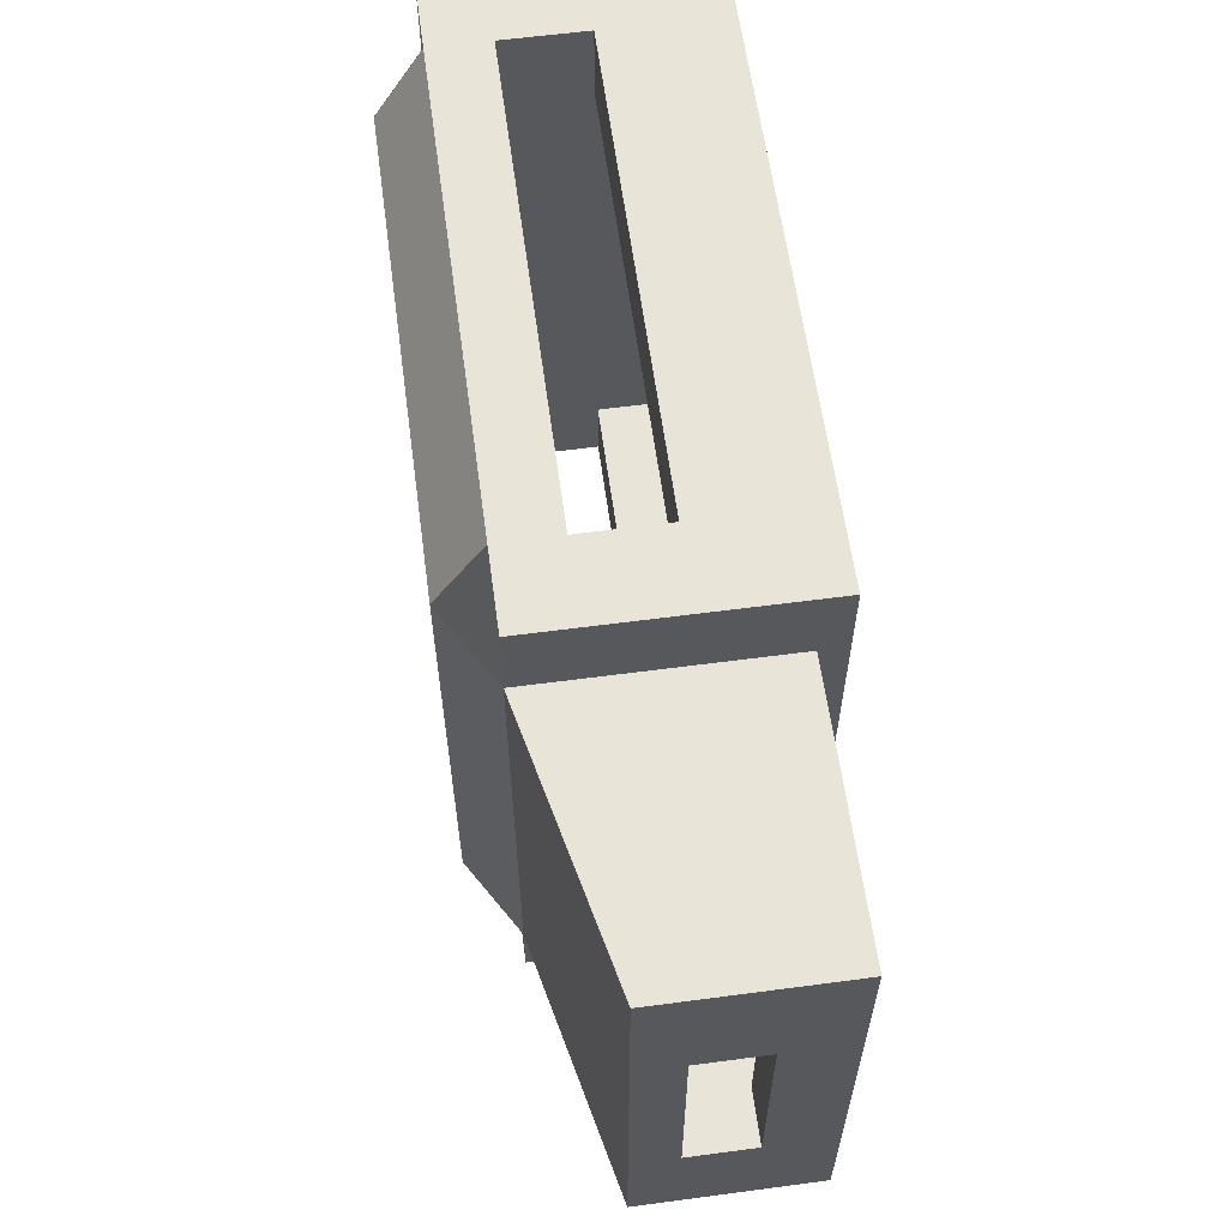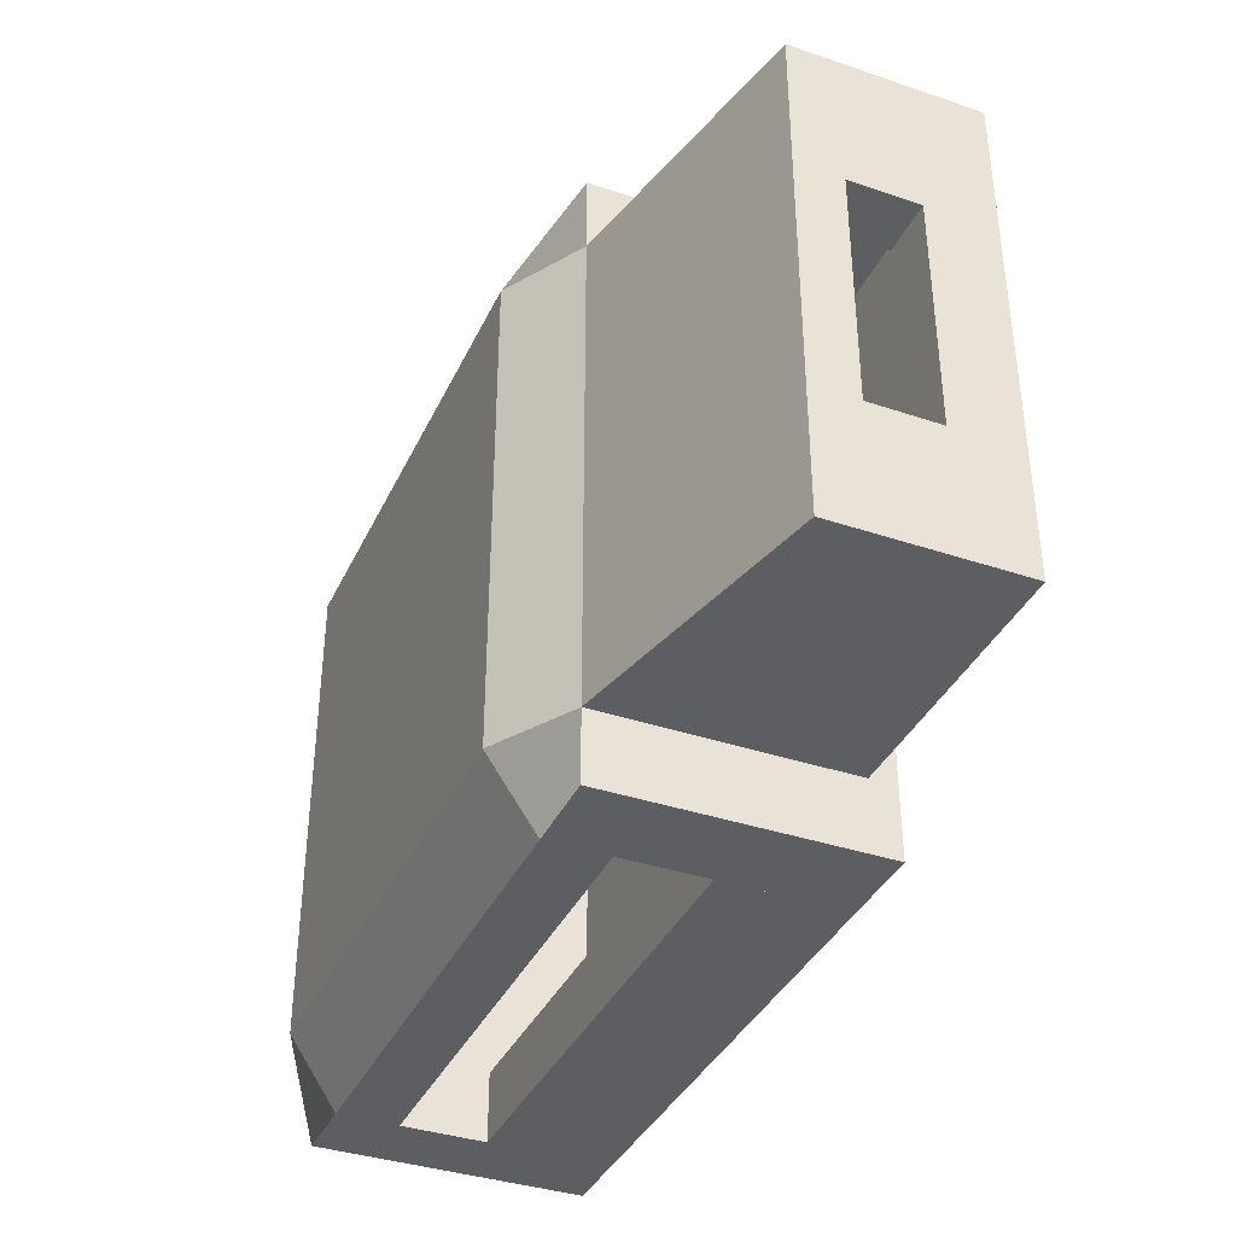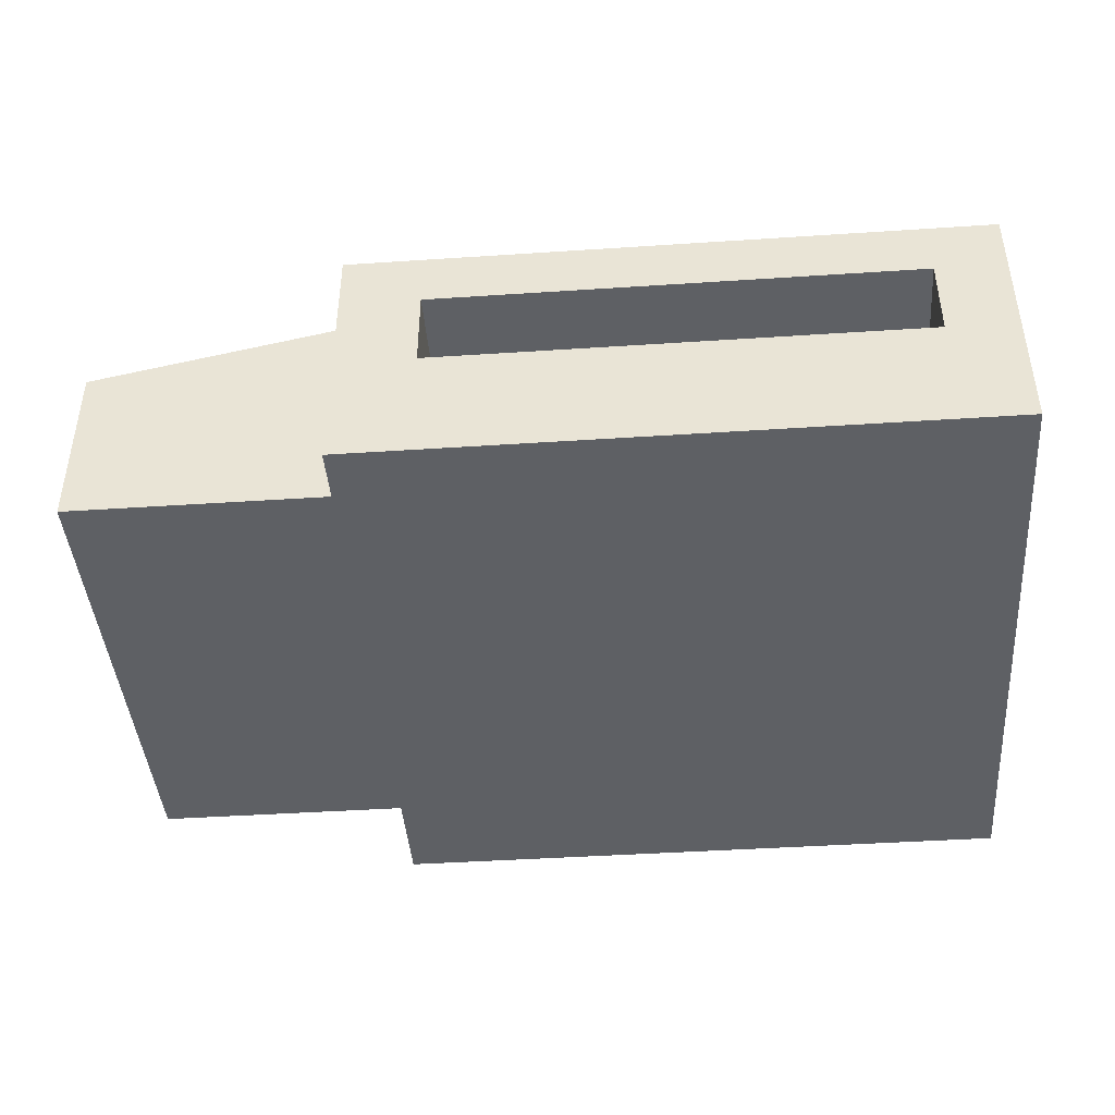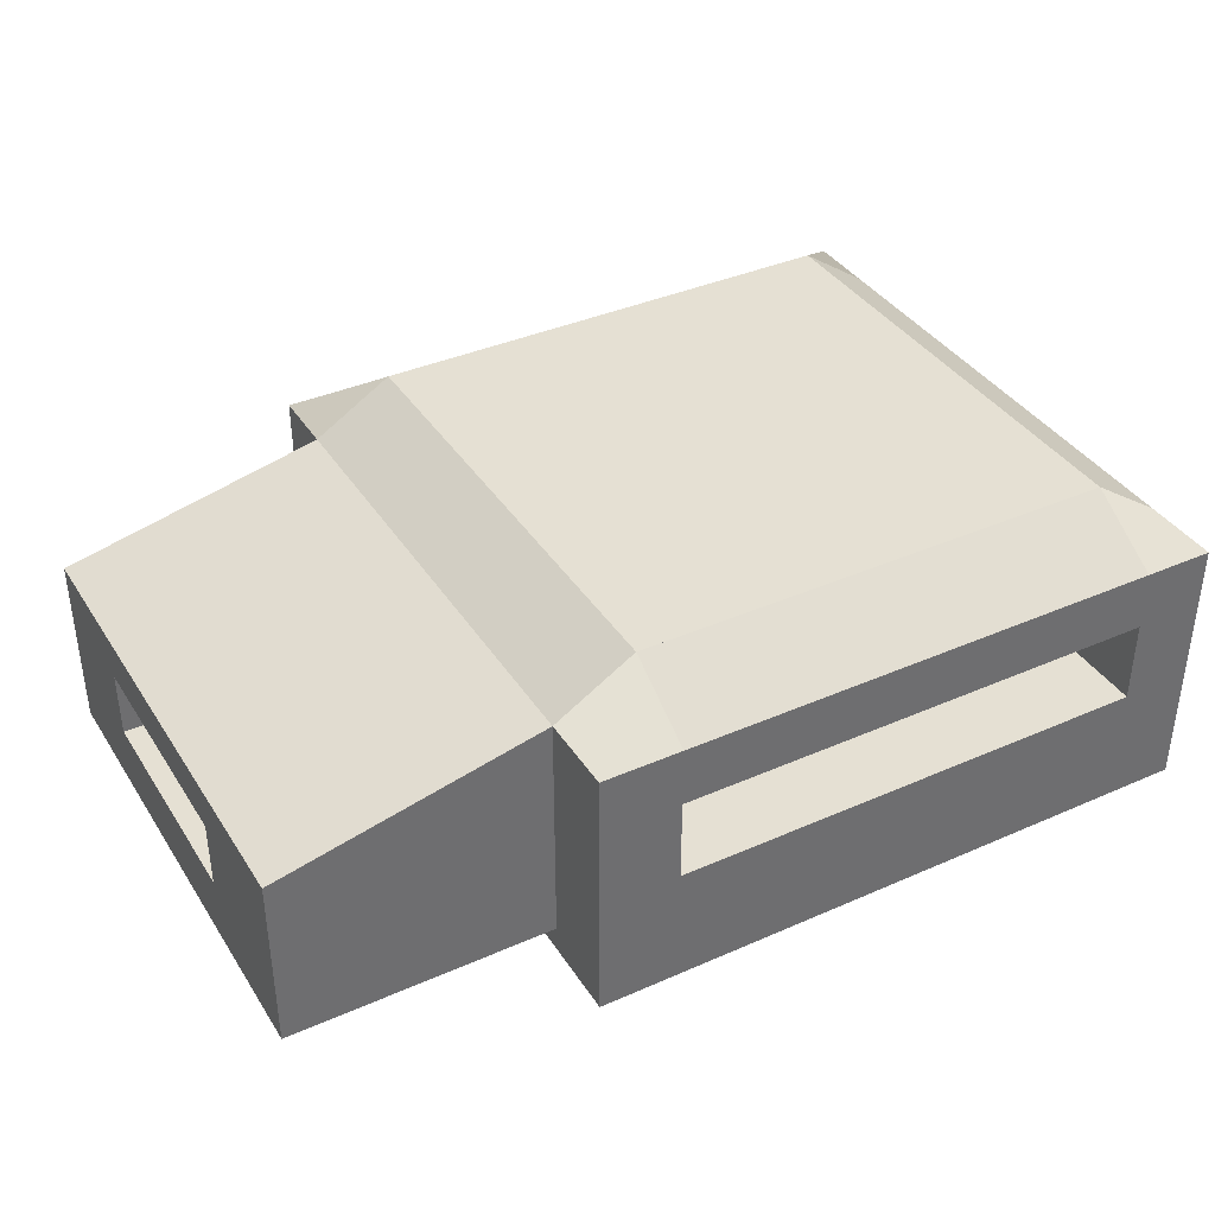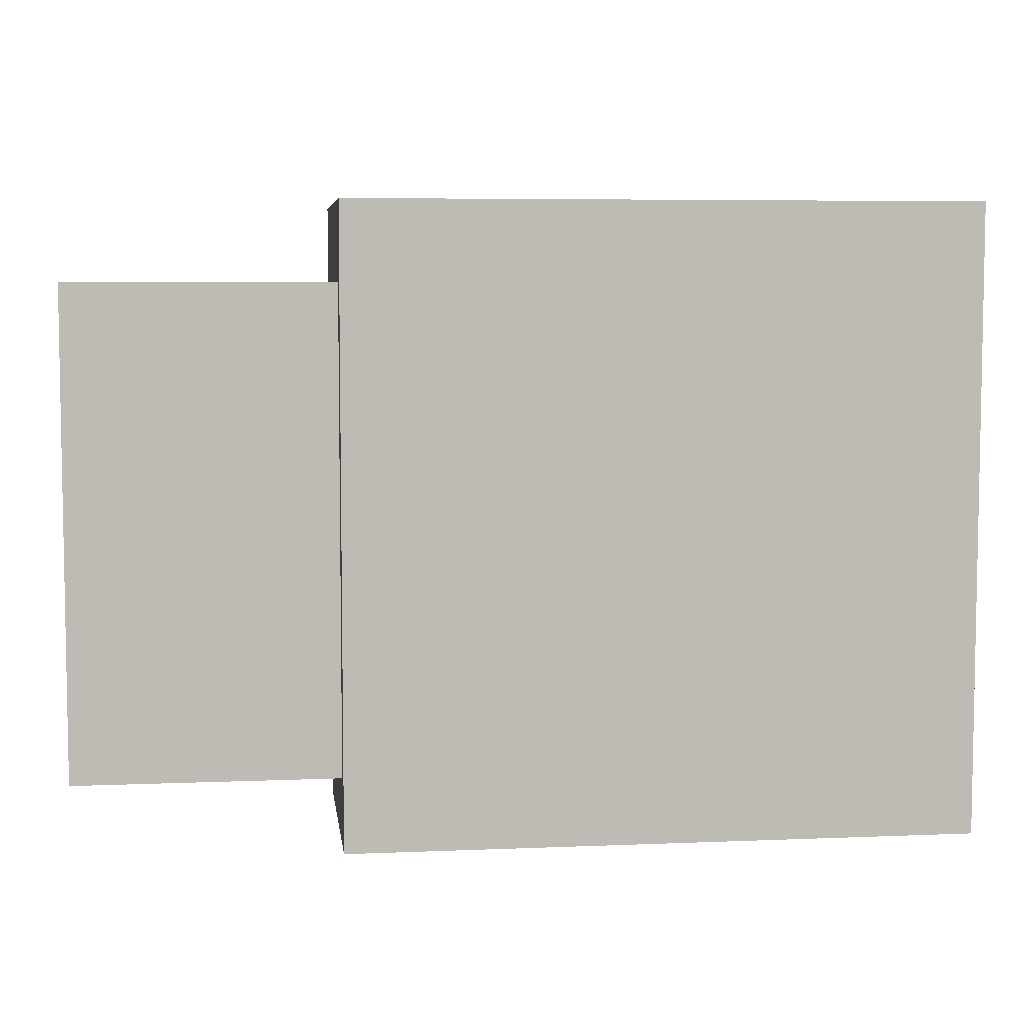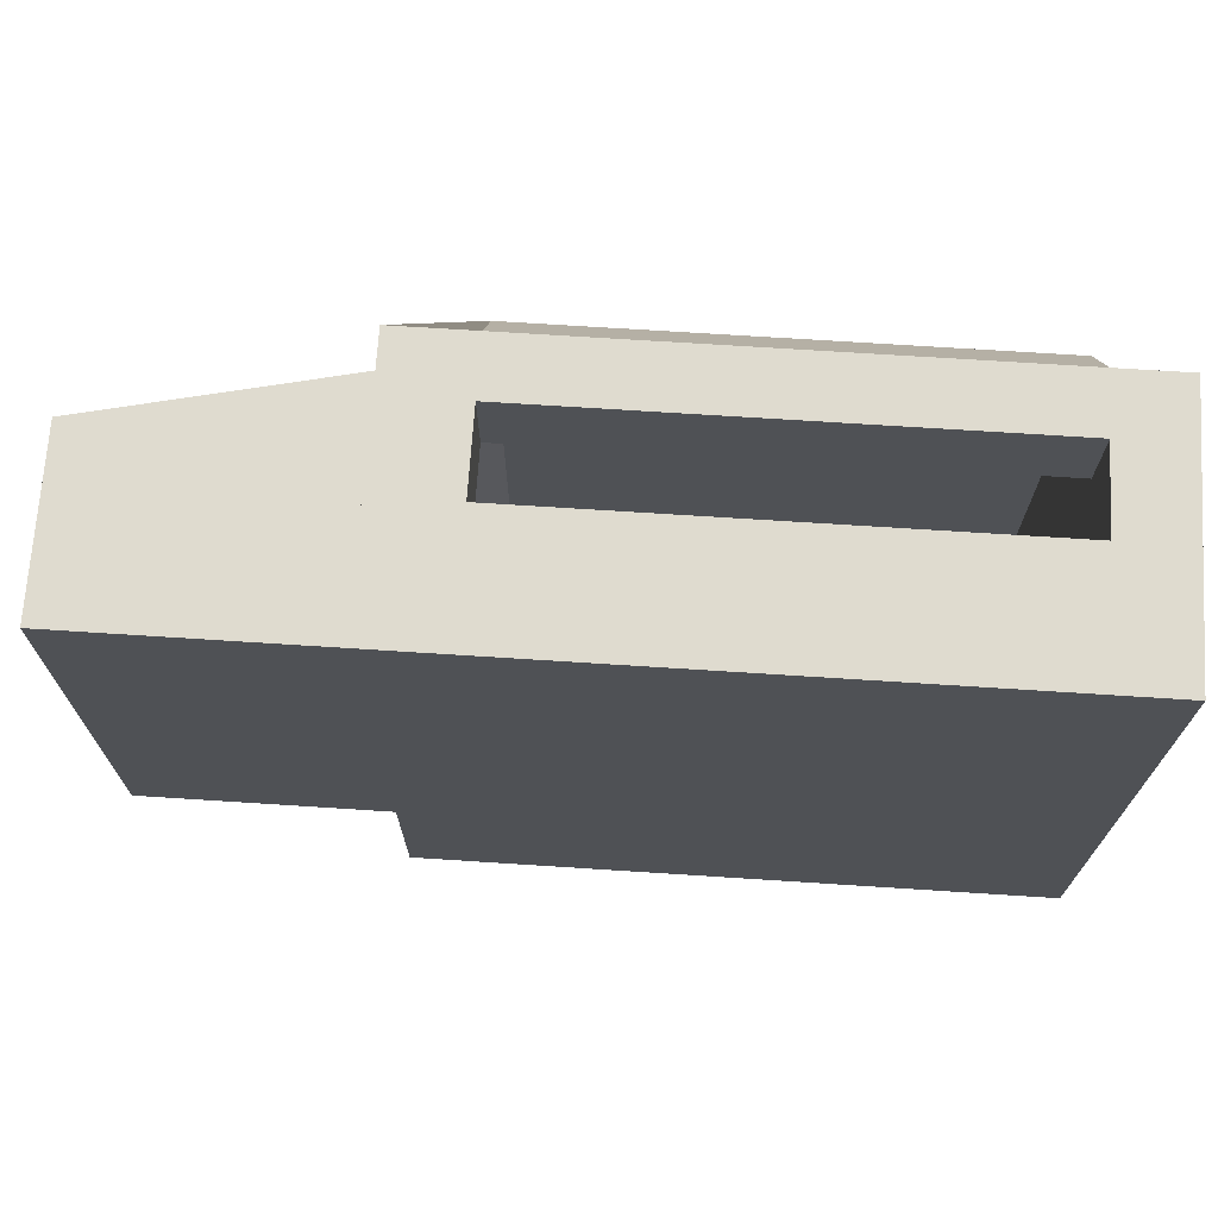
<metadata>
{"format":"obj","ext":"obj","renderer":"f3d","projection":"perspective","resolution":1024,"background":"white","views":[{"elev":60.6,"azim":-97.7,"up":"+Z"},{"elev":-37.7,"azim":-113.2,"up":"+Z"},{"elev":-43.0,"azim":4.5,"up":"+Y"},{"elev":38.1,"azim":-29.2,"up":"+Y"},{"elev":6.0,"azim":-7.2,"up":"+Z"},{"elev":70.3,"azim":3.7,"up":"+Z"}]}
</metadata>
<code>
o Cube
v 6 -1.75 -6
v 6 -2.25 -6
v 6 -1.75 6
v 6 -2.25 6
v -6 -1.75 -6
v -6 -2.25 -6
v -6 -1.75 6
v -6 -2.25 6
v -4.5 -2.25 -6
v -4.5 -1.75 6
v -4.5 -2.25 6
v -4.5 -1.75 -6
v 4.688 -2.25 6
v 4.688 -1.75 -6
v 4.688 -2.25 -6
v 4.688 -1.75 6
v -4.5 2.769 6
v -6 2.769 6
v -6 2.769 -6
v -4.5 2.769 -6
v 6 2.769 -6
v 6 2.769 6
v 4.688 2.769 -6
v 4.688 2.769 6
v -6 -2.25 4.5
v 6 -1.75 4.5
v -6 -1.75 4.5
v 6 -2.25 4.5
v -4.5 -2.25 4.5
v -4.5 -1.75 4.5
v 4.688 -1.75 4.5
v 4.688 -2.25 4.5
v -6 2.769 4.5
v -4.5 3.672 4.5
v 6 2.769 4.5
v 4.688 3.672 4.5
v -6 -1.75 -4.688
v 6 -2.25 -4.688
v -6 2.769 -4.688
v -6 -2.25 -4.688
v 6 -1.75 -4.688
v -4.5 -2.25 -4.688
v -4.5 -1.75 -4.688
v 4.688 -1.75 -4.688
v 4.688 -2.25 -4.688
v -4.5 3.672 -4.688
v 6 2.769 -4.688
v 4.688 3.672 -4.688
v 4.688 0.0575 6
v -4.5 0.0575 6
v -4.5 0.0575 4.5
v 4.688 0.0575 4.5
v -4.5 0.0575 -6
v 4.688 0.0575 -6
v -4.5 0.0575 -4.688
v 4.688 0.0575 -4.688
v -4.5 1.639 -6
v -4.5 1.639 6
v -6 1.639 6
v -6 1.639 -6
v -6 1.639 4.5
v -4.5 1.639 4.5
v -6 1.639 -4.688
v -4.5 1.639 -4.688
v 6 1.639 6
v 4.688 1.639 6
v 4.688 1.639 -6
v 6 1.639 -6
v 6 1.639 4.5
v 4.688 1.639 4.5
v 4.688 1.639 -4.688
v 6 1.639 -4.688
v -4.5 2.543 -4.688
v -4.5 2.543 4.5
v 4.688 2.543 4.5
v 4.688 2.543 -4.688
v -11 -1.75 4.5
v -11 -1.75 -4.688
v -11 -1.75 -4.688
v -11 -1.75 4.5
v -11 1.639 4.5
v -11 1.639 -4.688
v -6 2.769 -2.391
v -11 1.639 -2.391
v -11 -1.75 -2.391
v -11 0.7918 -2.391
v -11 -0.4791 -2.391
v -6 2.769 1.916
v -11 1.639 1.916
v -11 -1.75 1.916
v -11 0.7918 1.916
v -11 -0.4791 1.916
v -10 1.639 -2.391
v -10 1.639 -4.688
v -10 -1.75 -2.391
v -10 -1.75 -4.688
v -10 -1.75 4.5
v -10 1.639 4.5
v -10 0.7918 -2.391
v -10 -0.4791 -2.391
v -10 1.639 1.916
v -10 -1.75 1.916
v -10 0.7918 1.916
v -10 -0.4791 1.916
f 64 57 20 46
f 11 10 7 8
f 40 37 5 6
f 32 28 4 13
f 28 26 3 4
f 15 14 1 2
f 6 5 12 9
f 25 29 11 8
f 13 16 10 11
f 31 30 51 52
f 66 65 22 24
f 4 3 16 13
f 9 12 14 15
f 29 32 13 11
f 34 33 18 17
f 59 58 17 18
f 57 60 19 20
f 61 59 18 33
f 35 36 24 22
f 68 67 23 21
f 70 66 24 36
f 72 68 21 47
f 65 69 35 22
f 71 70 36 48
f 47 48 36 35
f 33 81 61
f 46 39 83 88 33 34
f 42 45 32 29
f 44 43 30 31
f 40 42 29 25
f 38 41 26 28
f 45 38 28 32
f 8 7 27 25
f 58 62 34 17
f 15 2 38 45
f 2 1 41 38
f 6 9 42 40
f 44 14 54 56
f 9 15 45 42
f 20 19 39 46
f 60 63 39 19
f 21 23 48 47
f 67 71 48 23
f 69 72 47 35
f 25 27 37 40
f 97 80 81 98
f 52 51 50 49
f 30 10 50 51
f 10 16 49 50
f 16 31 52 49
f 54 53 55 56
f 14 12 53 54
f 12 43 55 53
f 43 44 56 55
f 63 37 43 64
f 5 37 63 60
f 10 30 62 58
f 63 82 39
f 27 7 59 61
f 12 5 60 57
f 7 10 58 59
f 43 12 57 64
f 26 41 72 69
f 14 44 71 67
f 44 31 70 71
f 3 26 69 65
f 41 1 68 72
f 31 16 66 70
f 1 14 67 68
f 16 3 65 66
f 58 62 70 66
f 17 58 66 24
f 62 70 36 34
f 64 57 67 71
f 64 71 48 46
f 23 20 46 48
f 67 57 20 23
f 70 62 74 75
f 48 46 34 36
f 102 97 98 101
f 61 27 97 98
f 71 70 75 76
f 64 71 76 73
f 36 34 17 24
f 43 37 27 30
f 61 62 30 27
f 27 37 78 77
f 82 81 33 39
f 39 63 64 46
f 61 62 34 33
f 85 90 102 95
f 84 82 94 93
f 89 84 93 101
f 91 92 104 103
f 37 63 94 96
f 94 82 79 96
f 96 95 93 94
f 95 102 104 100
f 99 103 101 93
f 81 89 101 98
f 86 91 103 99
f 90 80 97 102
f 92 87 100 104
f 79 85 95 96
f 87 86 99 100
f 82 84 85 79
f 84 89 91 86
f 85 87 92 90
f 89 81 80 90

</code>
